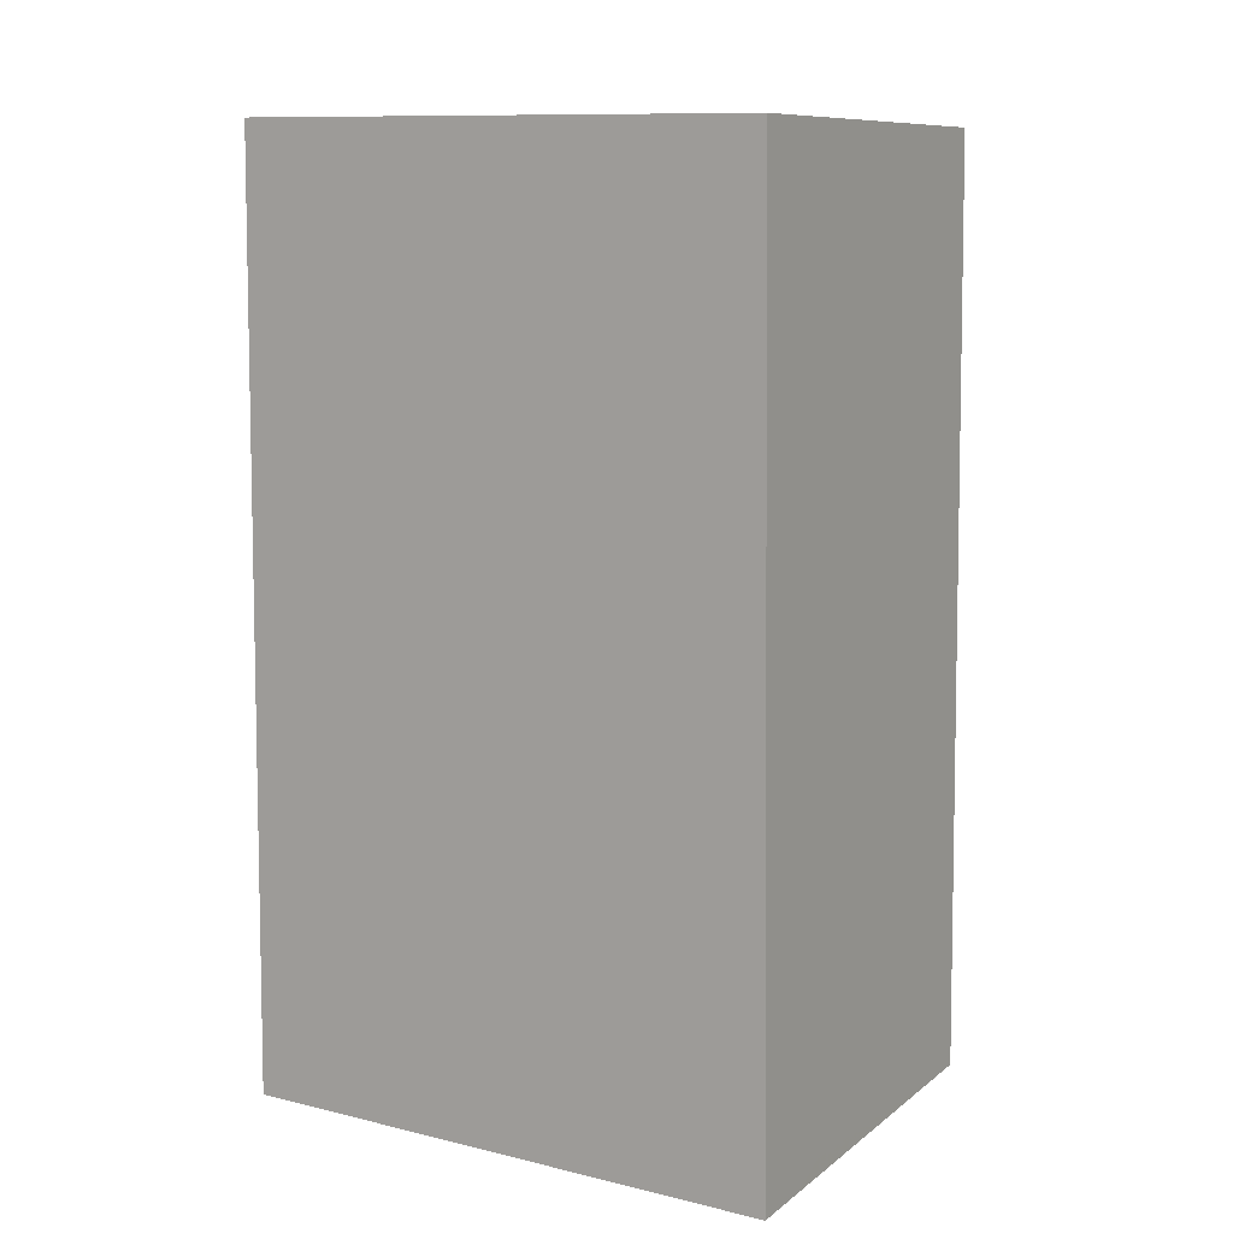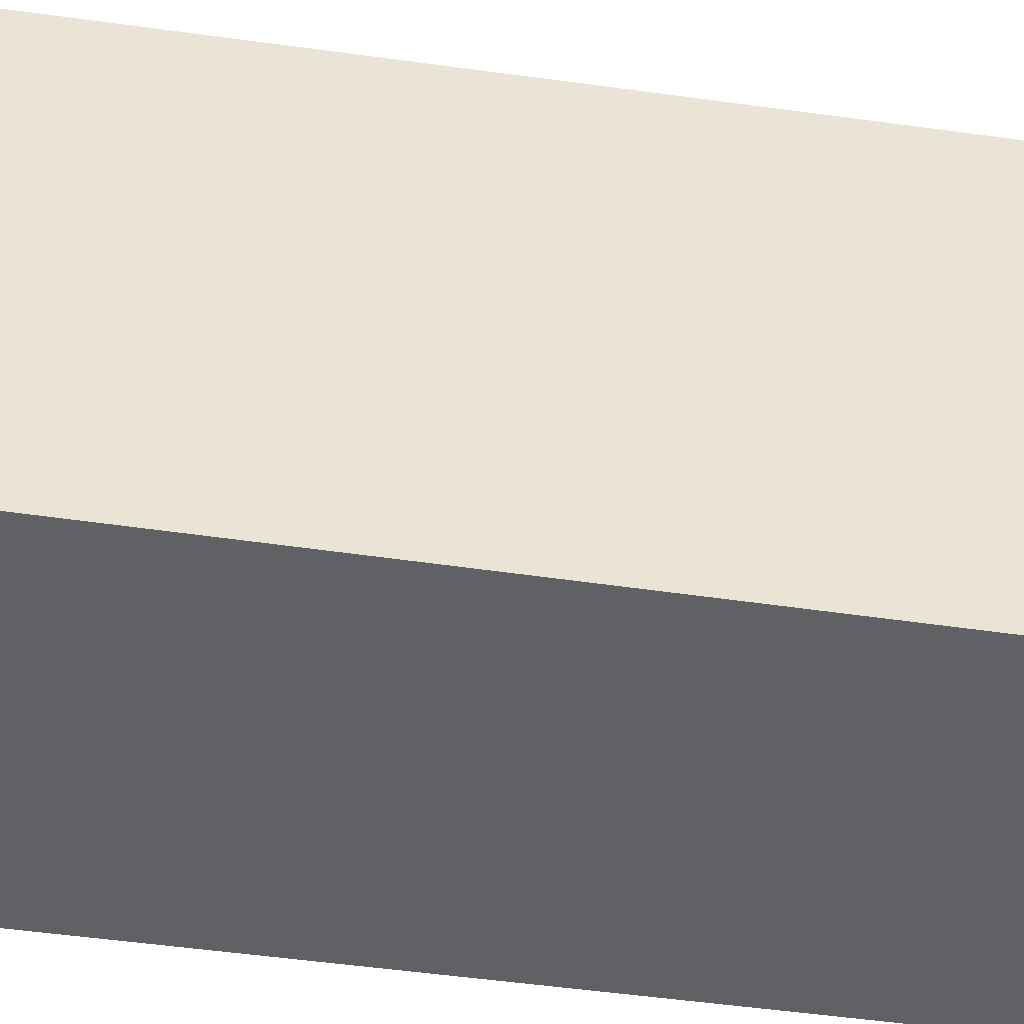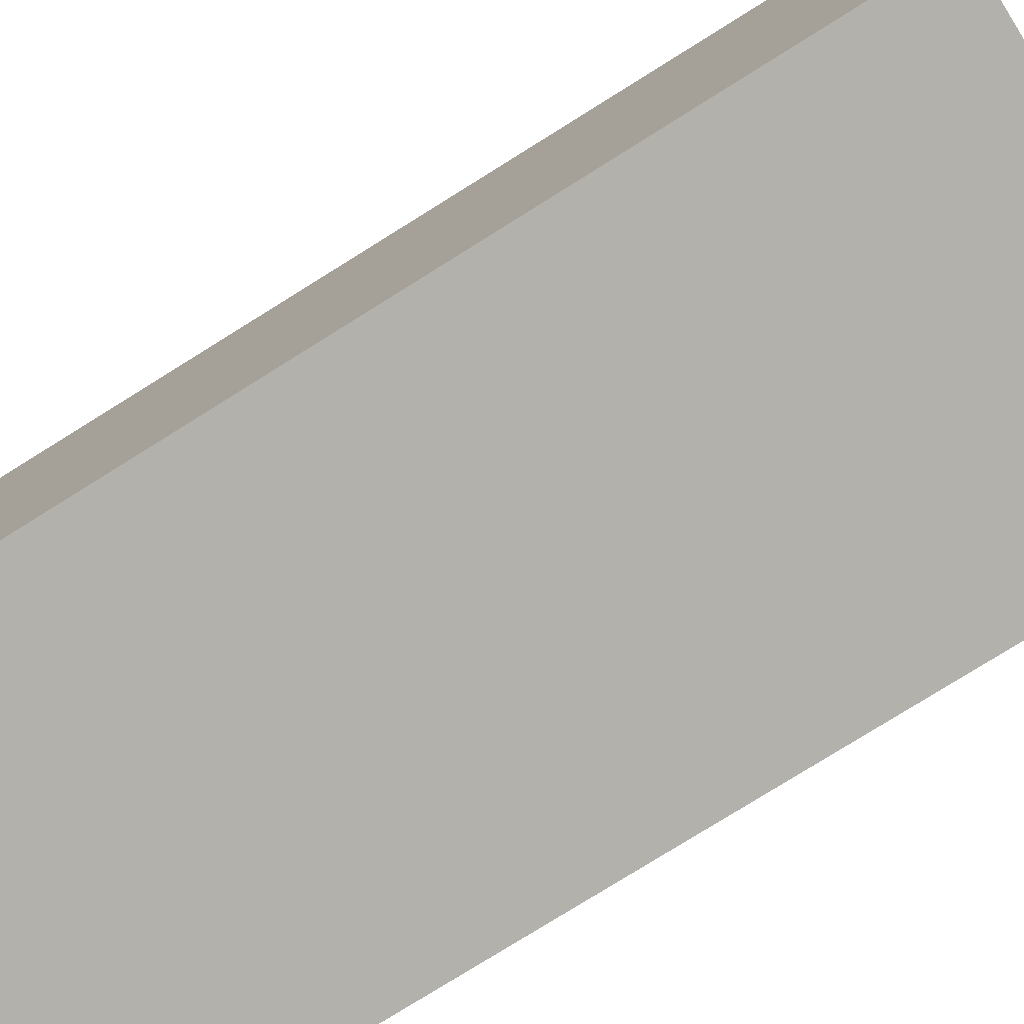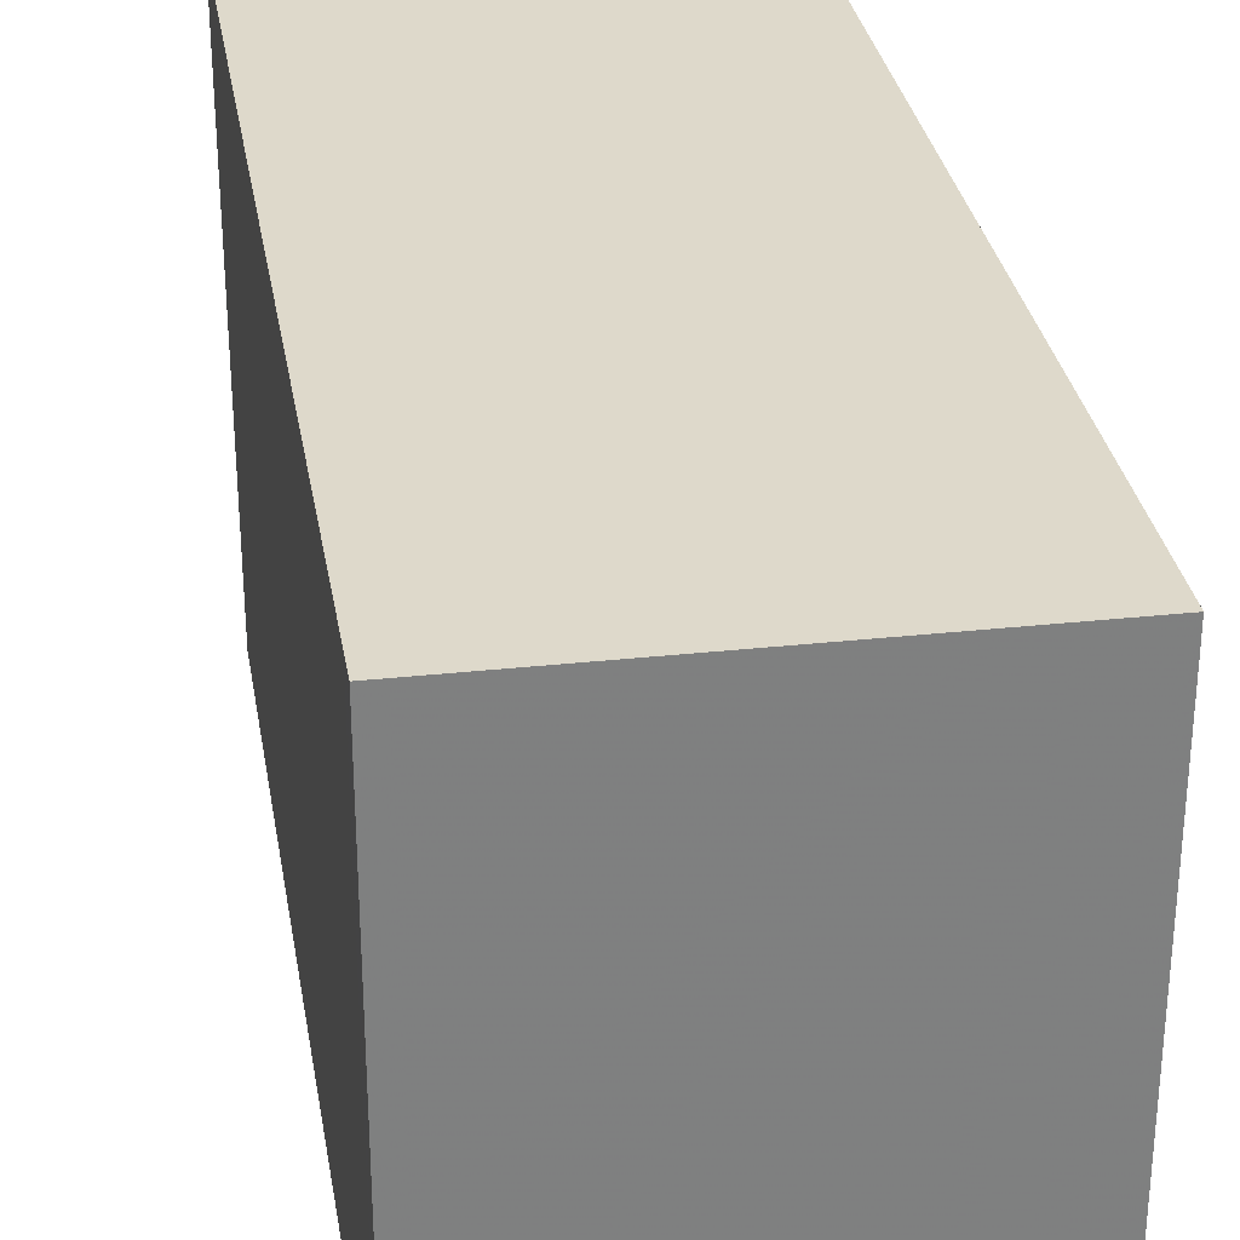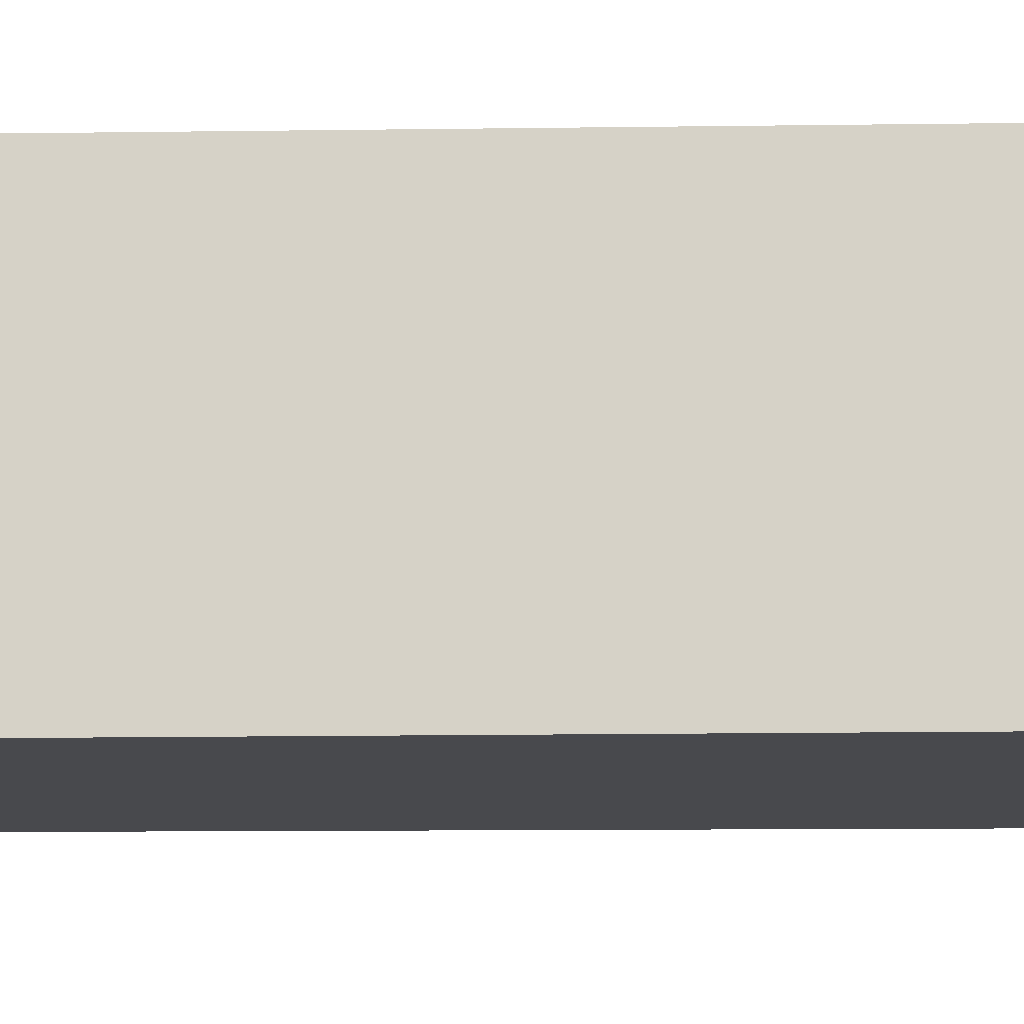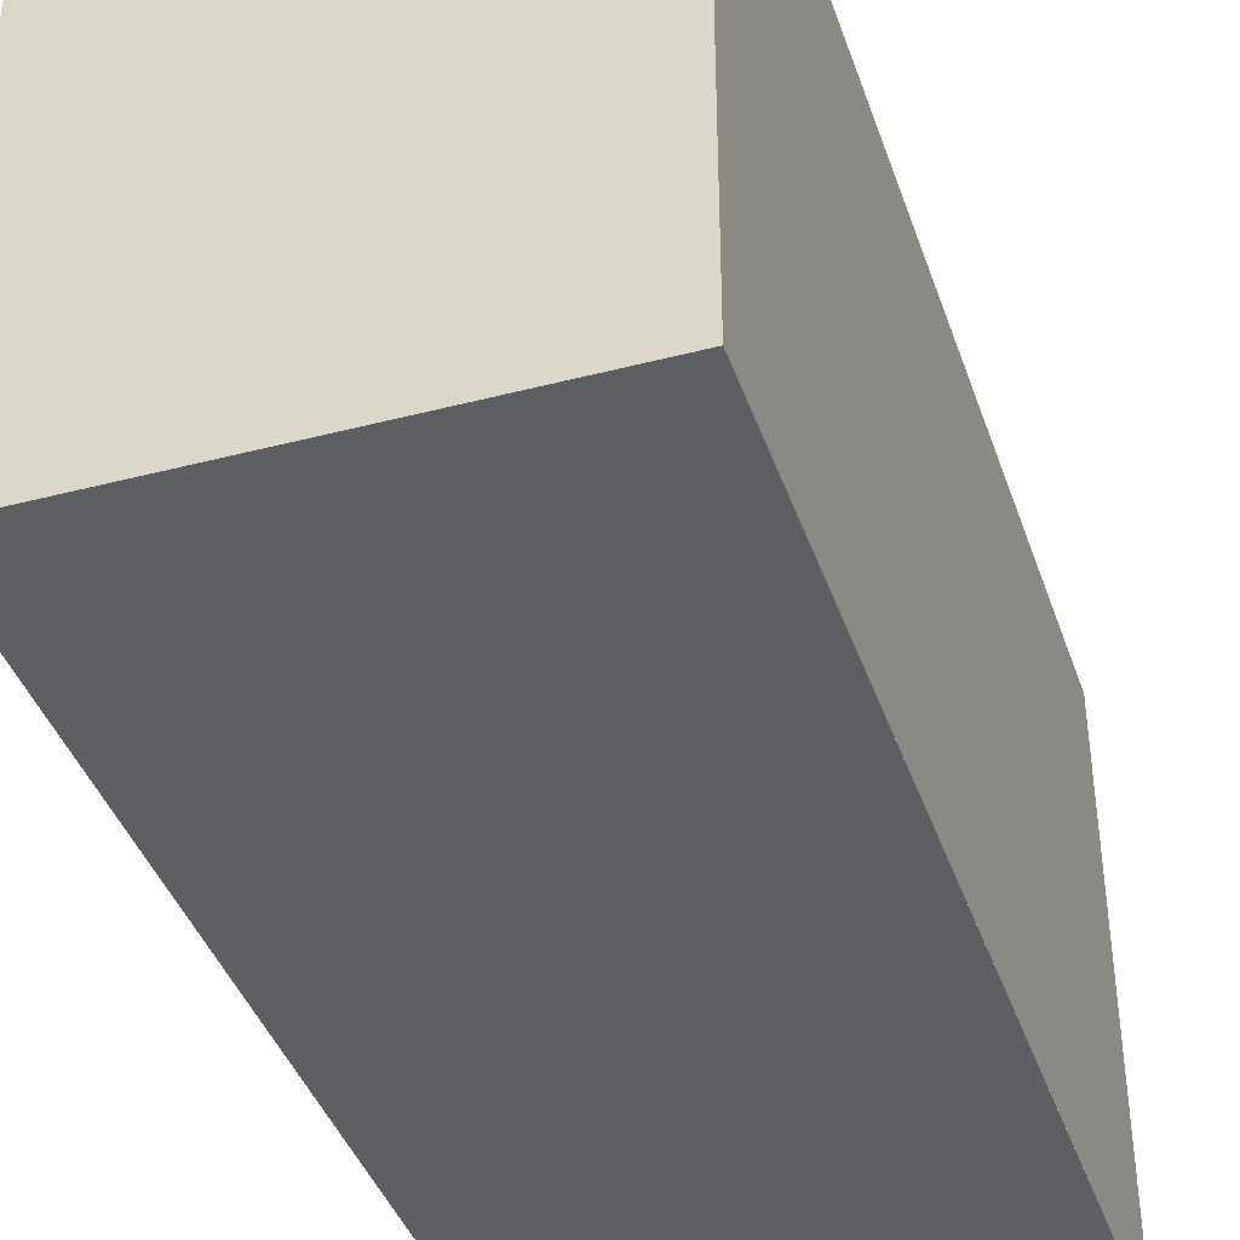
<metadata>
{"format":"obj","ext":"obj","renderer":"f3d","projection":"perspective","resolution":1024,"background":"white","views":[{"elev":11.2,"azim":-59.7,"up":"+Y"},{"elev":-46.5,"azim":-100.7,"up":"+Z"},{"elev":-79.1,"azim":120.9,"up":"+Z"},{"elev":30.5,"azim":169.4,"up":"+Z"},{"elev":77.5,"azim":-91.2,"up":"+Z"},{"elev":-41.3,"azim":17.5,"up":"+Z"}]}
</metadata>
<code>
v -967.2 -1523 2.109
v -967.1 -1519 2.034
v -965.6 -1519 2.043
v -965.6 -1523 2.117
v -967 -1523 2.11
v -966.9 -1519 2.036
v -966.9 -1519 2.039
v -967.1 -1519 2.037
v -965.6 -1519 2.045
v -966.7 -1519 2.039
v -966.8 -1523 2.111
v -966.7 -1519 2.037
v -965.6 -1523 2.115
v -966.8 -1523 2.11
v -967 -1523 2.109
v -965.7 -1523 2.115
v -965.7 -1523 2.116
v -965.6 -1519 2.045
v -967.2 -1523 2.108
v -965.6 -1519 2.042
v -967.2 -1523 2.108
v -967.2 -1523 2.109
v -967.2 -1523 0
v -967.2 -1523 0
v -966.9 -1519 2.036
v -967.1 -1519 2.034
v -967.1 -1519 -4.441e-16
v -966.9 -1519 0
v -965.6 -1519 2.045
v -965.6 -1519 2.043
v -965.6 -1519 0
v -965.6 -1519 0
v -965.7 -1523 2.116
v -965.6 -1523 2.117
v -965.6 -1523 0
v -965.7 -1523 0
v -967.2 -1523 2.109
v -967 -1523 2.11
v -967 -1523 0
v -967.2 -1523 0
v -966.7 -1519 2.037
v -966.9 -1519 2.036
v -966.9 -1519 0
v -966.7 -1519 0
v -967.1 -1519 2.034
v -967.1 -1519 2.037
v -967.1 -1519 0
v -967.1 -1519 -4.441e-16
v -965.6 -1523 2.115
v -965.6 -1519 2.045
v -965.6 -1519 0
v -965.6 -1523 0
v -967 -1523 2.11
v -966.8 -1523 2.111
v -966.8 -1523 0
v -967 -1523 0
v -965.6 -1519 2.042
v -966.7 -1519 2.037
v -966.7 -1519 0
v -965.6 -1519 0
v -965.6 -1523 2.117
v -965.6 -1523 2.115
v -965.6 -1523 0
v -965.6 -1523 0
v -966.8 -1523 2.111
v -965.7 -1523 2.116
v -965.7 -1523 0
v -966.8 -1523 0
v -967.1 -1519 2.037
v -967.2 -1523 2.108
v -967.2 -1523 0
v -967.1 -1519 0
v -965.6 -1519 2.043
v -965.6 -1519 2.042
v -965.6 -1519 0
v -965.6 -1519 0
v -967.2 -1523 0
v -967.1 -1519 0
v -965.6 -1519 0
v -965.6 -1523 0
f 10 7 6 12
f 8 2 6 7
f 19 8 7 15
f 15 7 10 14
f 16 14 10 18
f 18 10 12 20
f 17 11 14 16
f 14 11 5 15
f 16 13 4 17
f 18 9 13 16
f 15 5 1 19
f 20 3 9 18
f 22 23 24 21
f 26 27 28 25
f 30 31 32 29
f 34 35 36 33
f 38 39 40 37
f 42 43 44 41
f 46 47 48 45
f 50 51 52 49
f 54 55 56 53
f 58 59 60 57
f 62 63 64 61
f 66 67 68 65
f 70 71 72 69
f 74 75 76 73
f 78 79 80 77

</code>
